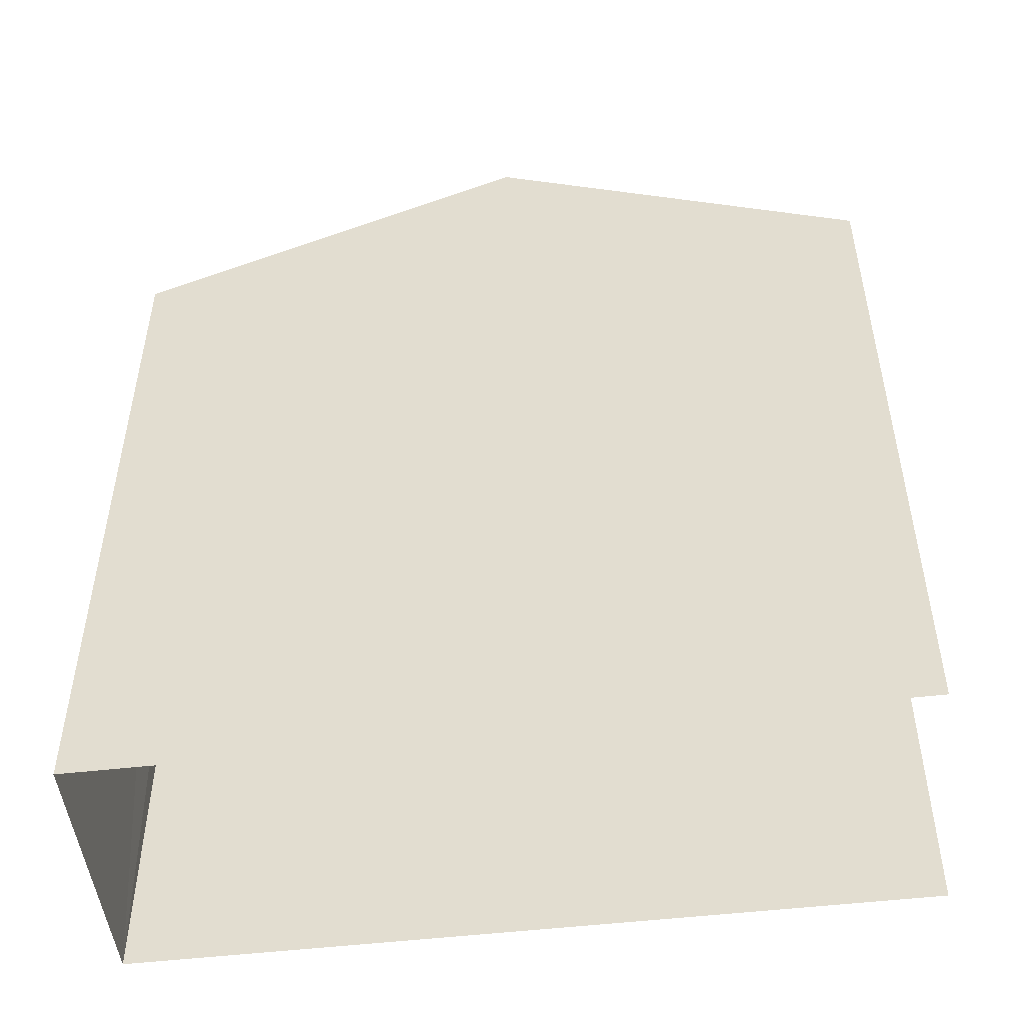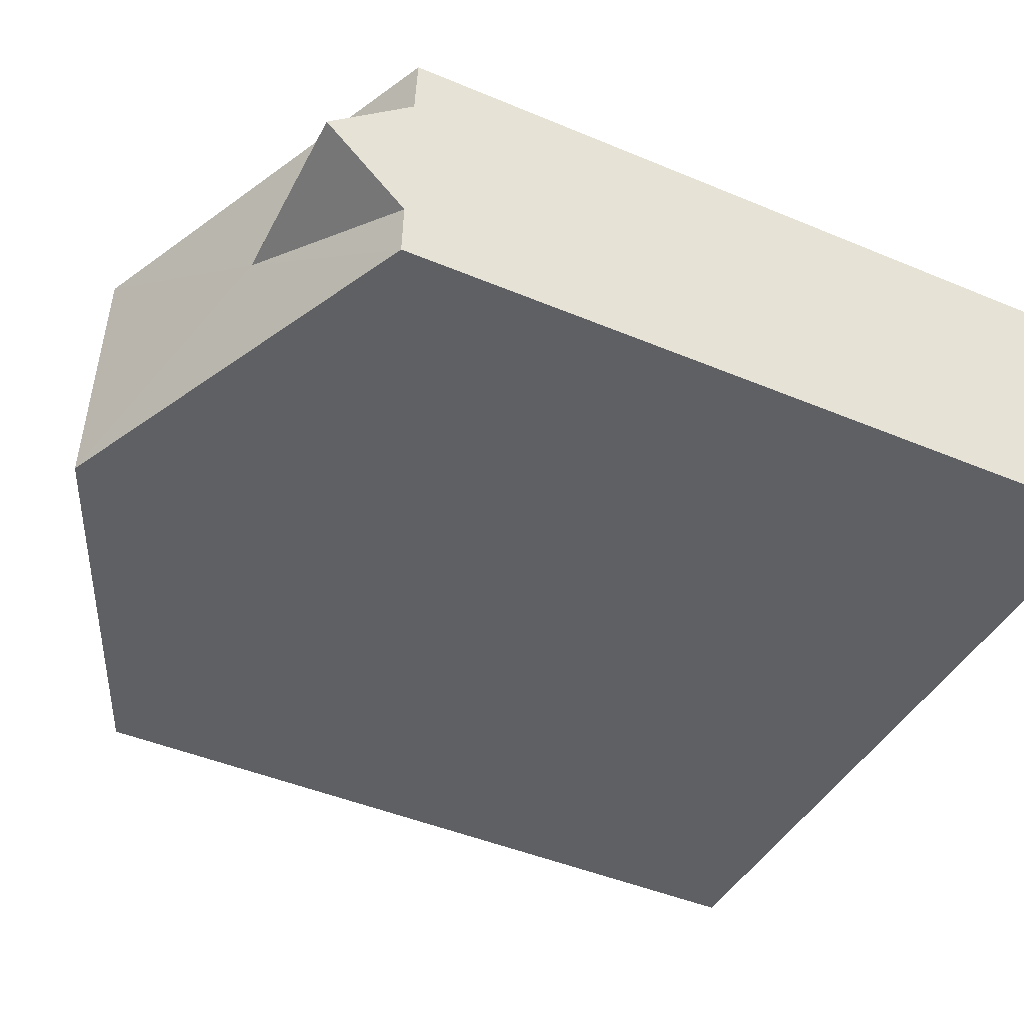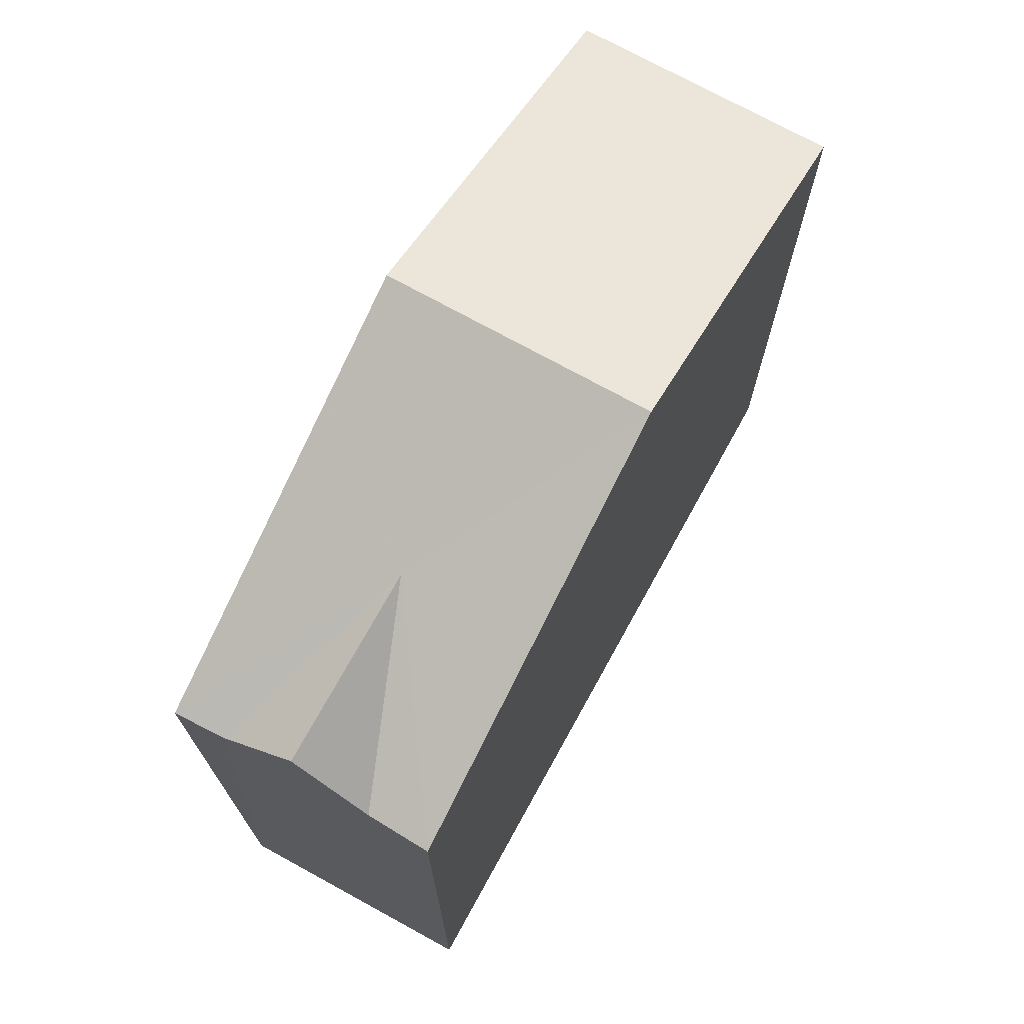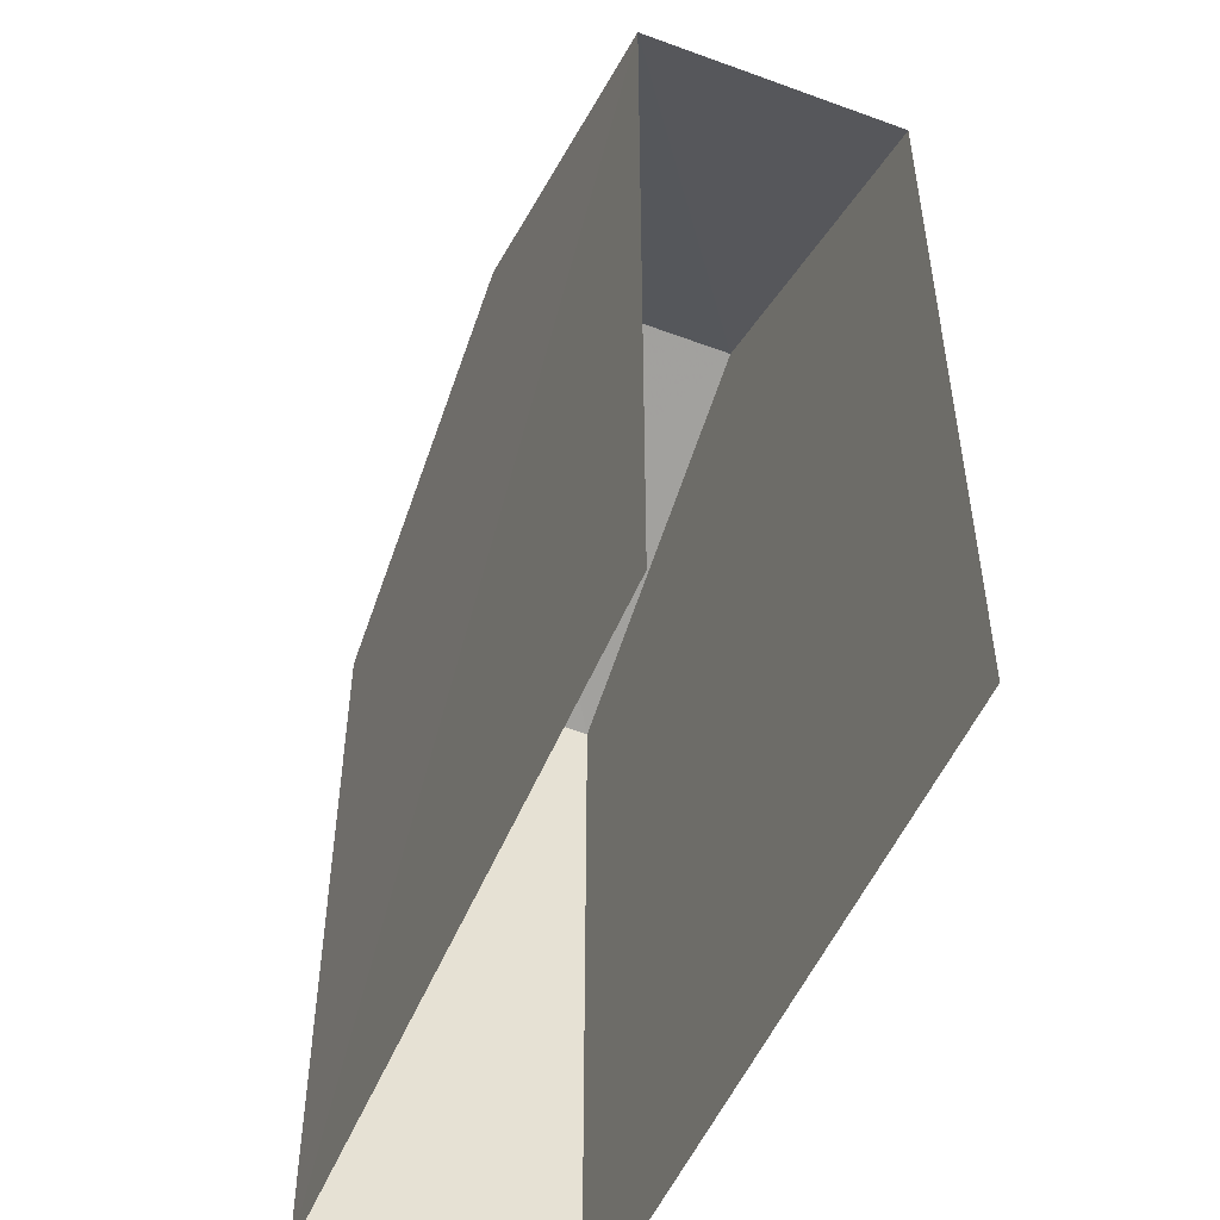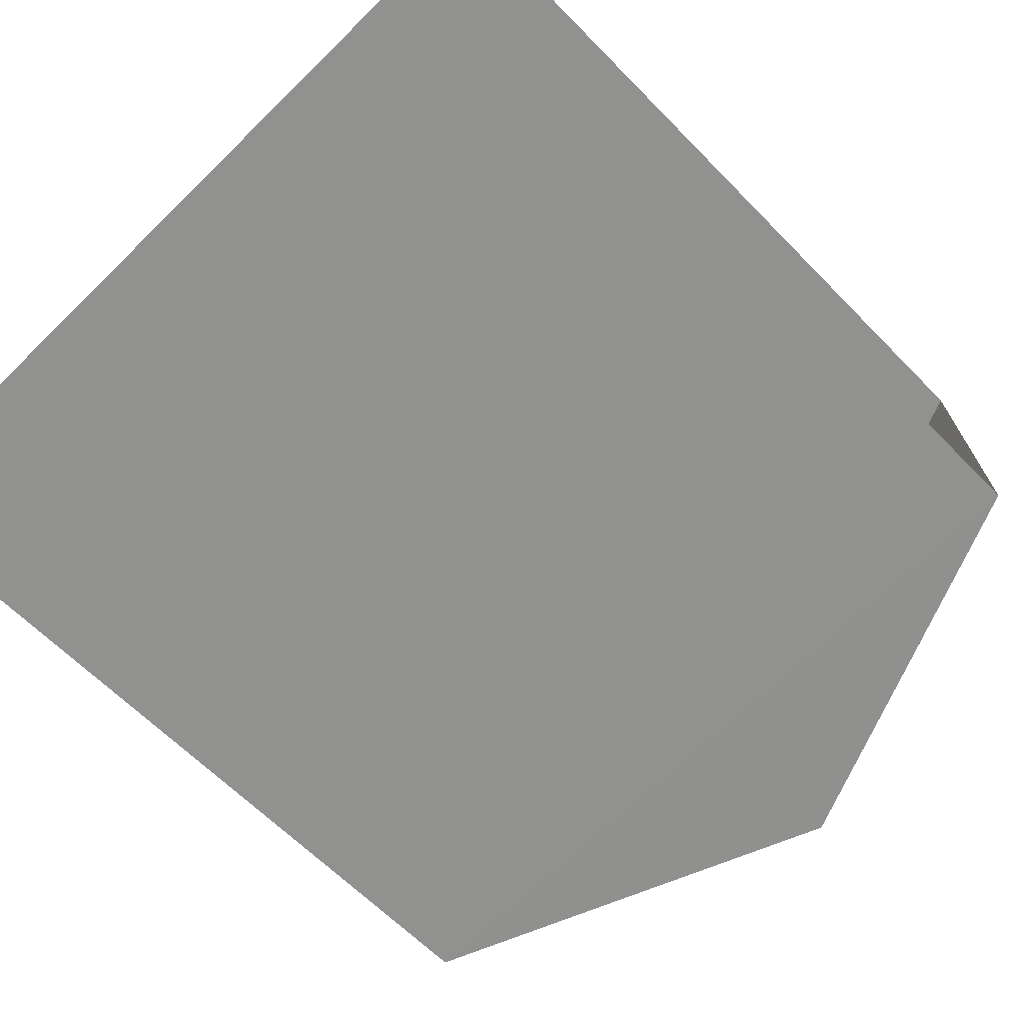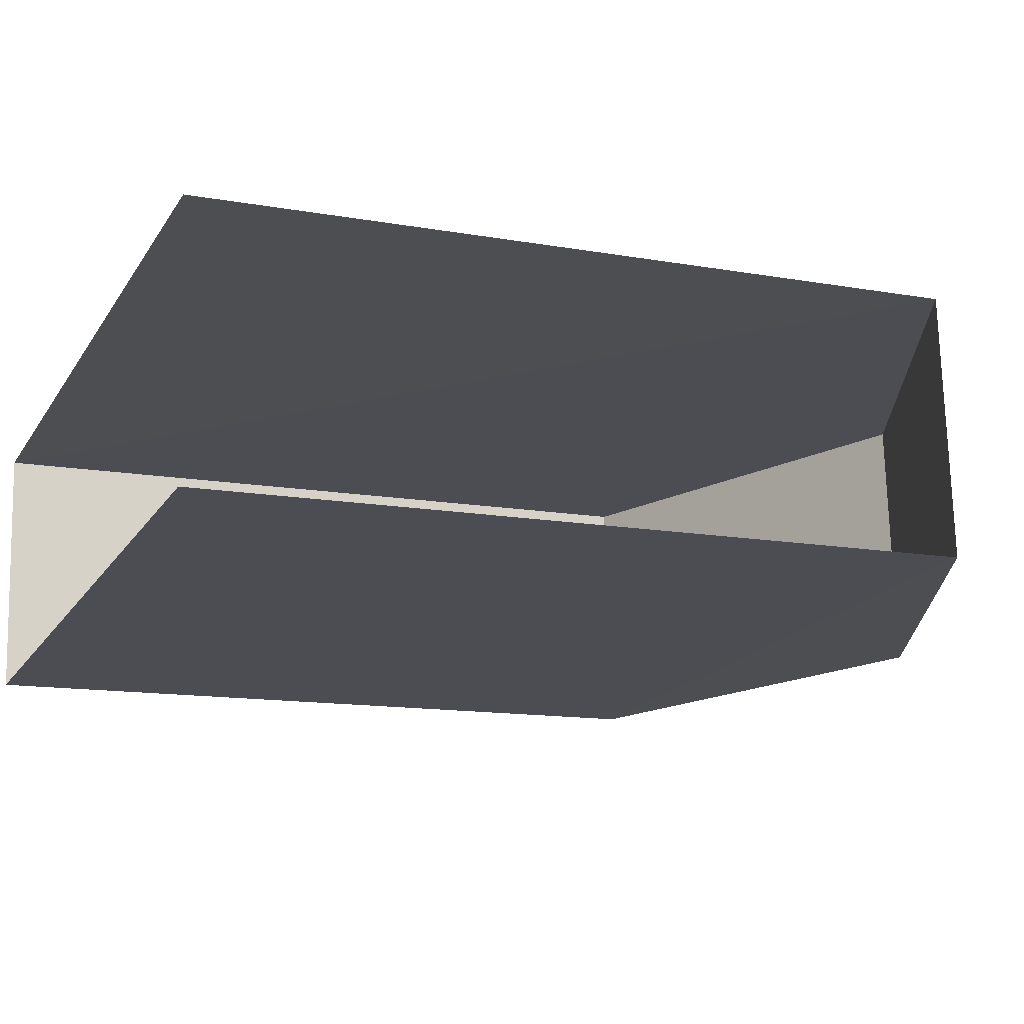
<metadata>
{"format":"obj","ext":"obj","renderer":"f3d","projection":"perspective","resolution":1024,"background":"white","views":[{"elev":-50.4,"azim":-176.6,"up":"+Z"},{"elev":-46.0,"azim":64.3,"up":"+Y"},{"elev":72.6,"azim":115.0,"up":"+Z"},{"elev":-50.3,"azim":-115.7,"up":"+Z"},{"elev":-63.0,"azim":-135.9,"up":"+Y"},{"elev":-13.0,"azim":-112.2,"up":"+Y"}]}
</metadata>
<code>
v -3.733e+05 -1.034e+05 29.77
v -3.733e+05 -1.034e+05 29.77
v -3.733e+05 -1.034e+05 29.77
v -3.733e+05 -1.034e+05 29.77
v -3.733e+05 -1.034e+05 39.22
v -3.733e+05 -1.034e+05 40.24
v -3.733e+05 -1.034e+05 40.24
v -3.733e+05 -1.034e+05 39.22
v -3.733e+05 -1.034e+05 39.22
v -3.733e+05 -1.034e+05 41.36
v -3.733e+05 -1.034e+05 41.36
v -3.733e+05 -1.034e+05 39.22
v -3.733e+05 -1.034e+05 39.22
v -3.733e+05 -1.034e+05 39.22
f 1 2 3
f 1 4 2
f 9 2 4
f 9 8 2
f 5 6 7
f 8 9 10
f 11 8 10
f 6 12 7
f 5 13 6
f 13 11 6
f 12 6 14
f 6 11 10
f 14 6 10
f 13 3 8
f 13 8 11
f 3 2 8
f 7 12 5
f 13 5 3
f 3 5 1
f 12 14 1
f 5 12 1
f 4 1 9
f 9 14 10
f 9 1 14

</code>
